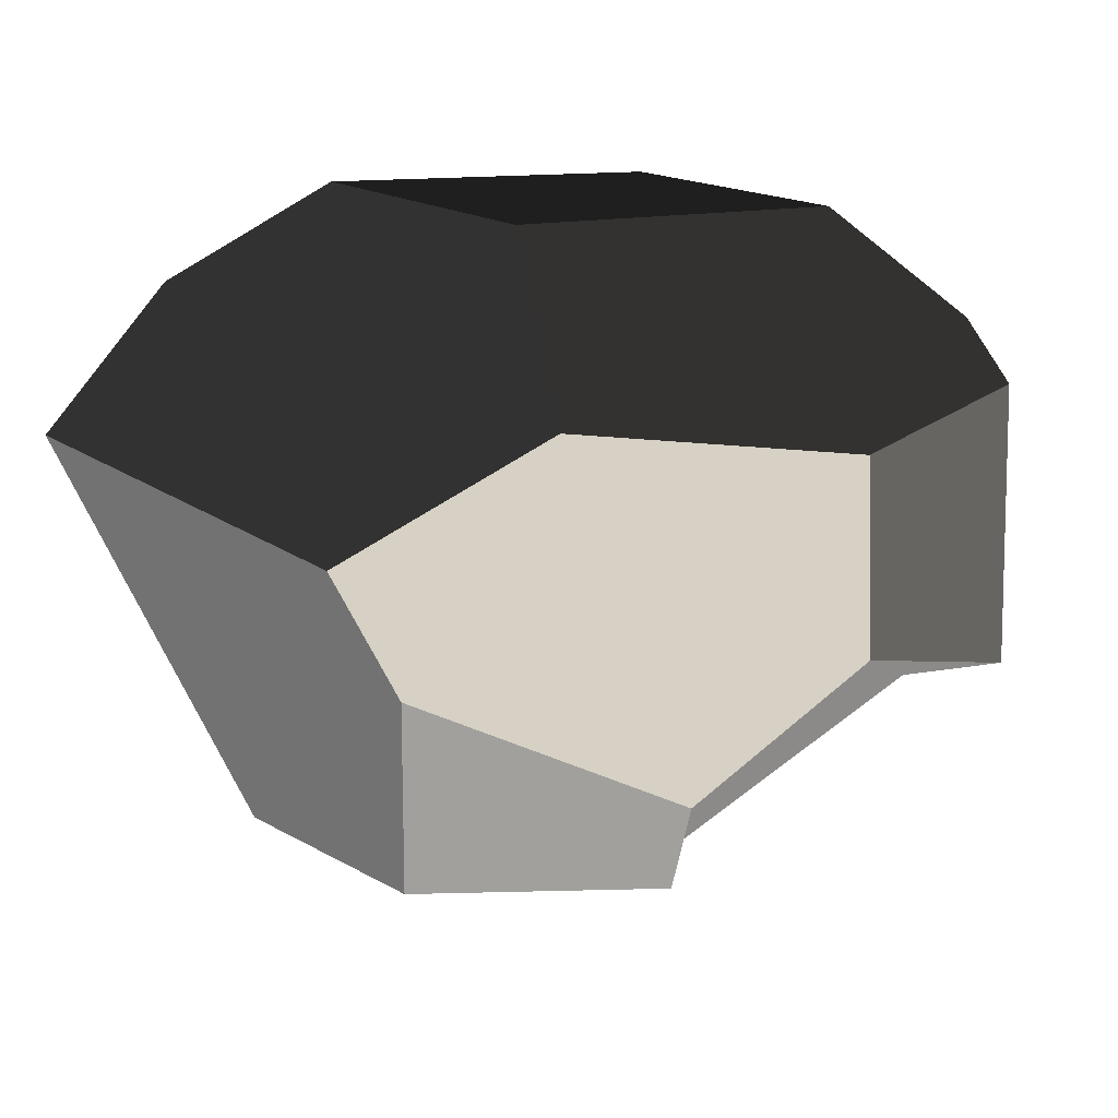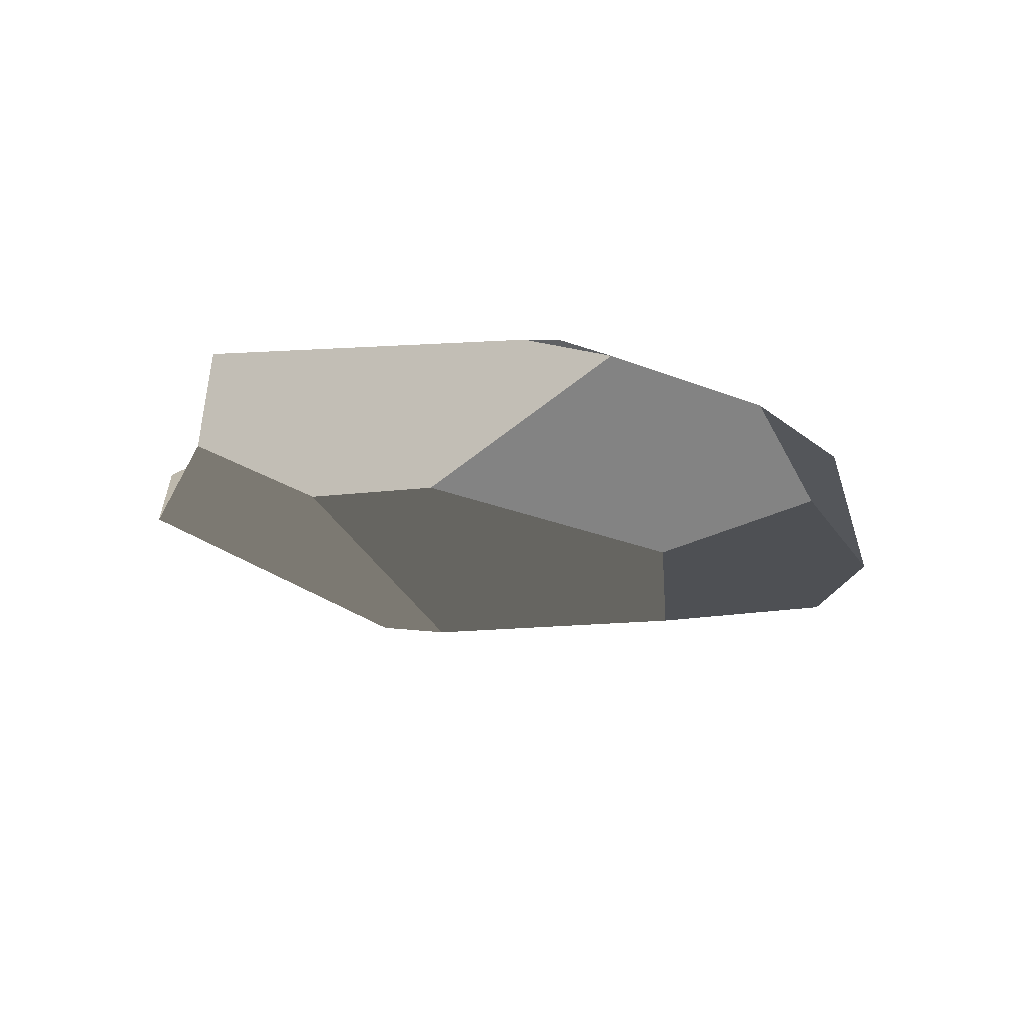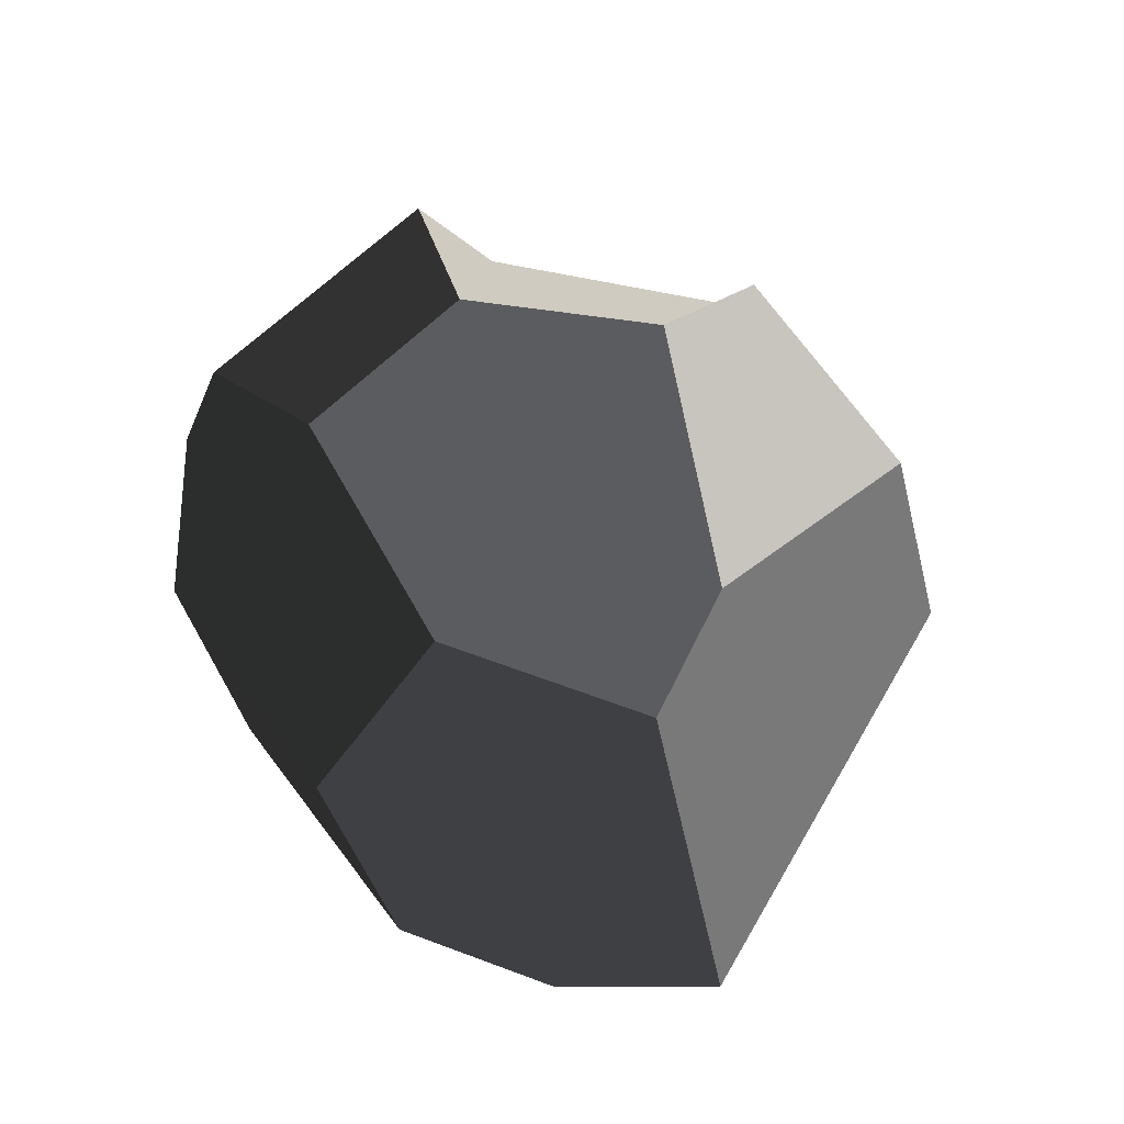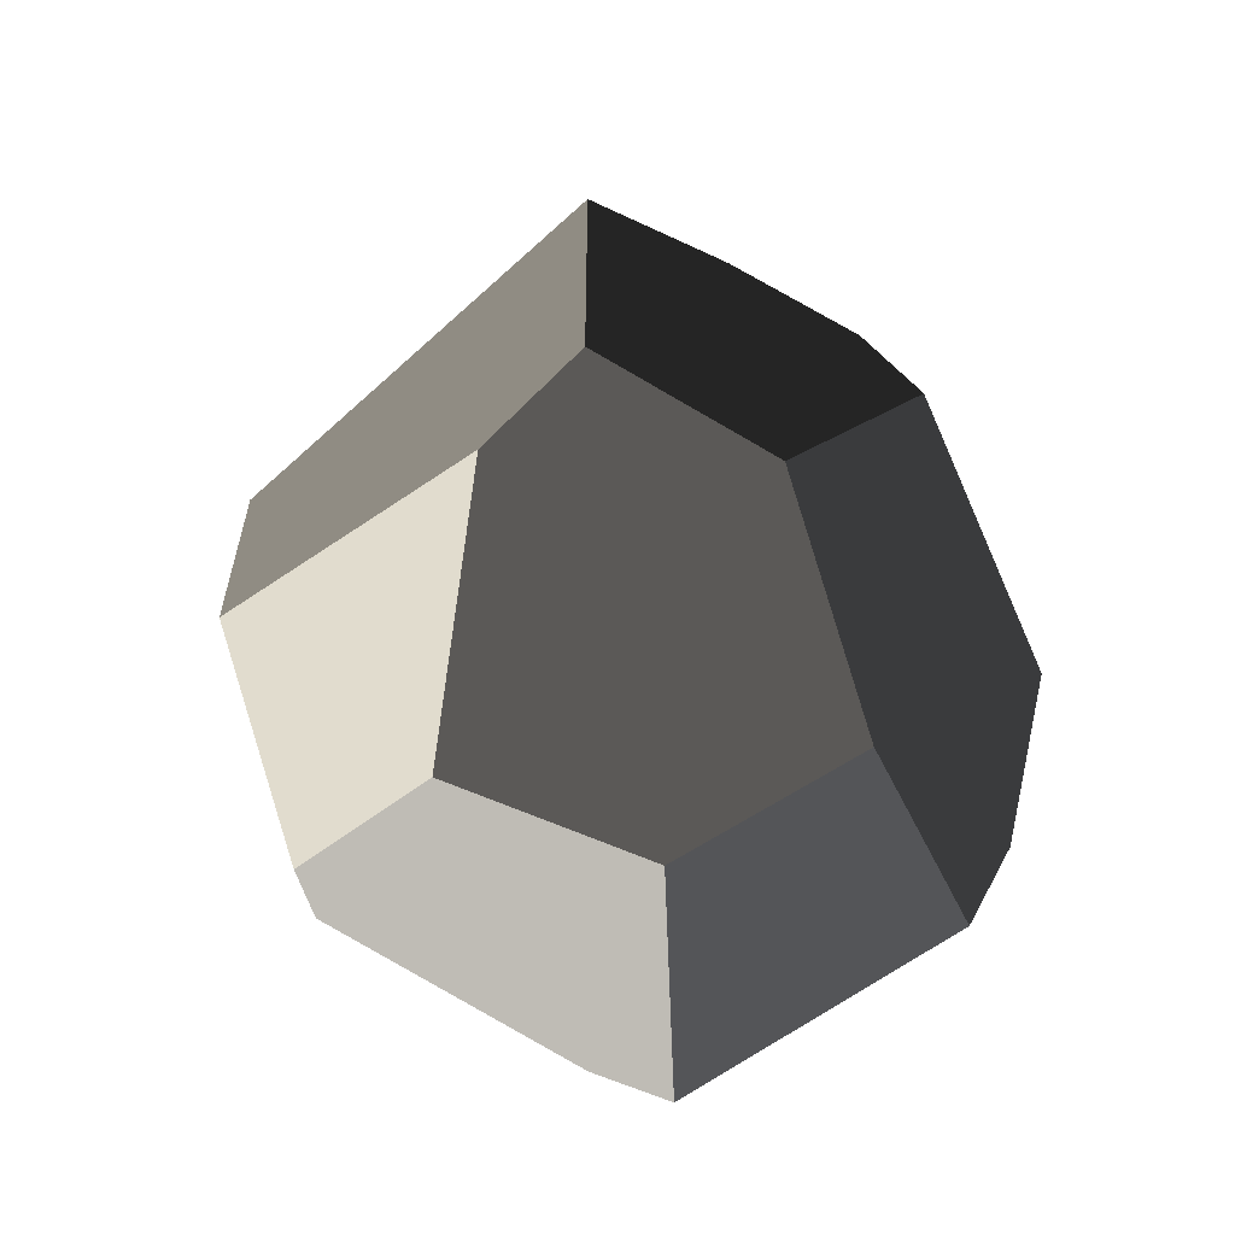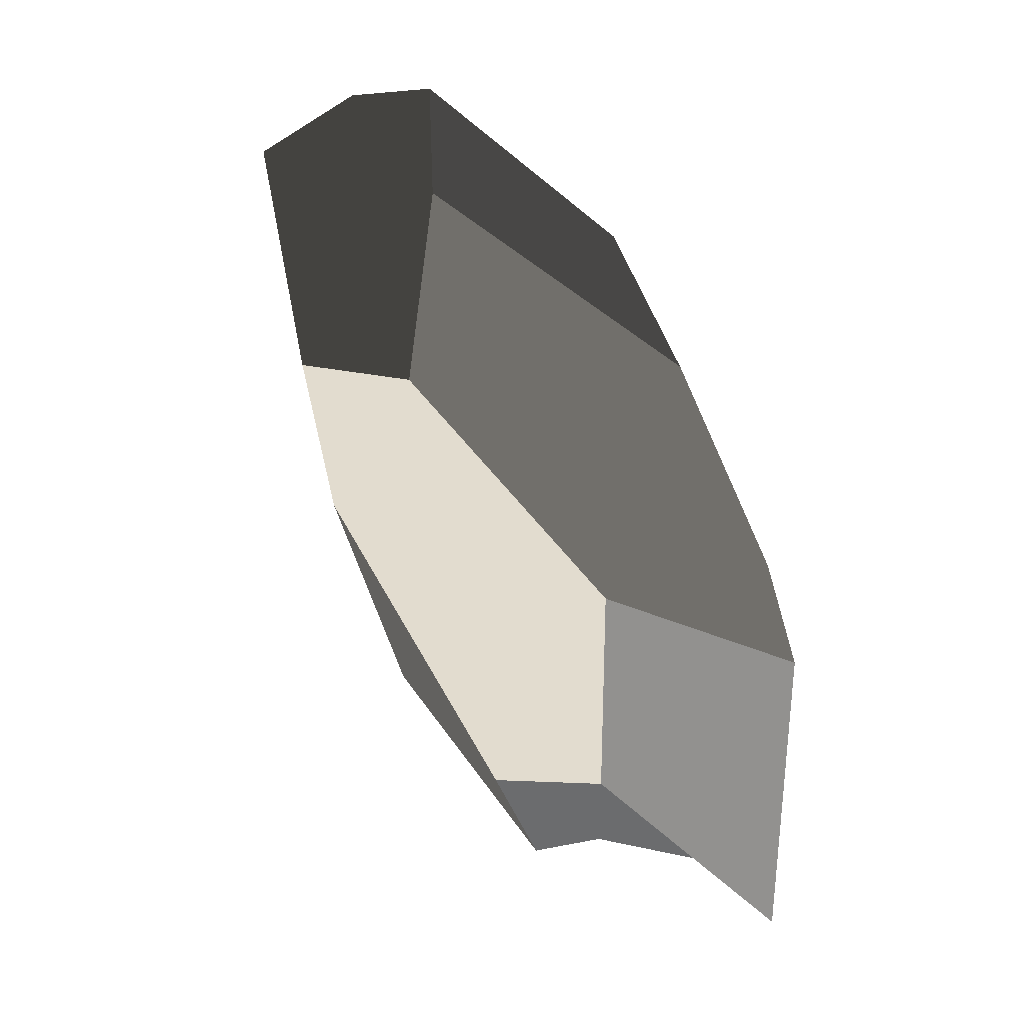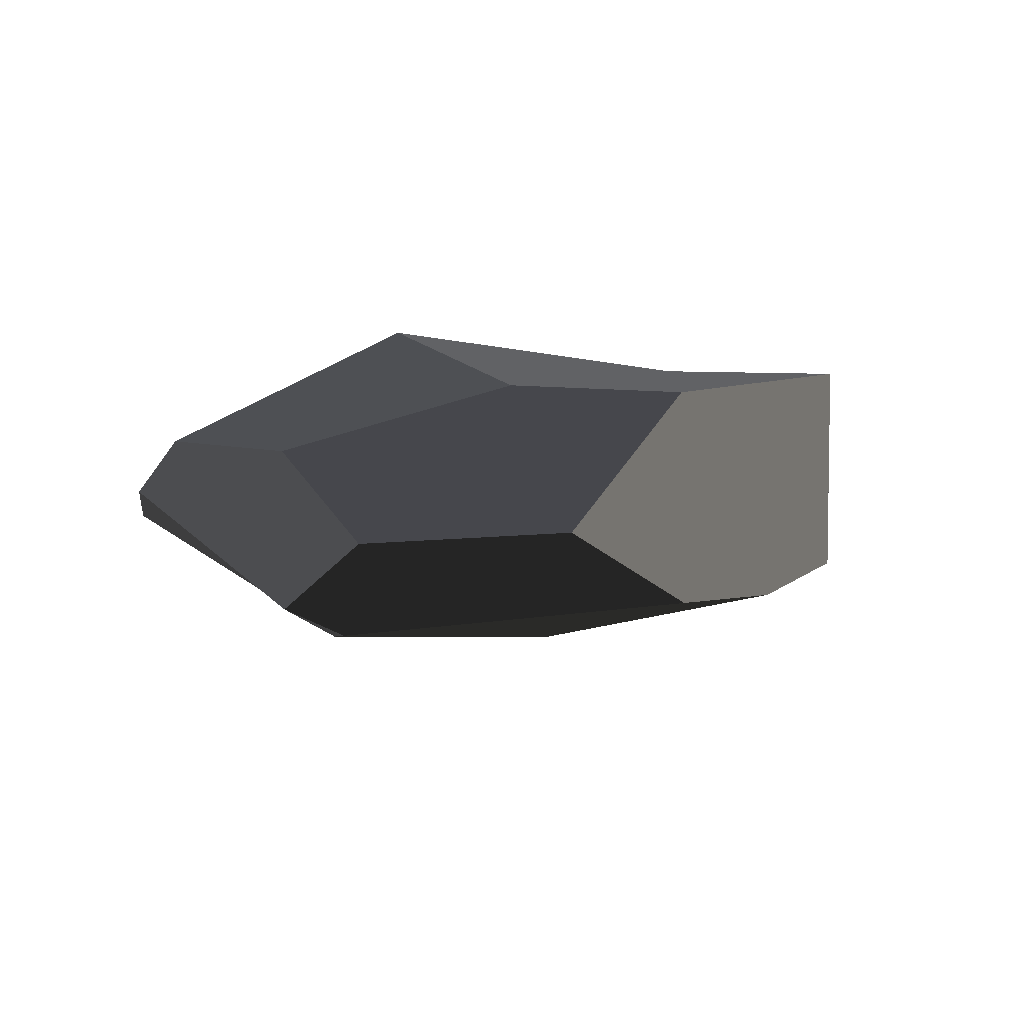
<metadata>
{"format":"obj","ext":"obj","renderer":"f3d","projection":"perspective","resolution":1024,"background":"white","views":[{"elev":33.1,"azim":-16.4,"up":"+Y"},{"elev":-18.4,"azim":105.4,"up":"+Z"},{"elev":58.8,"azim":-132.2,"up":"+Z"},{"elev":64.8,"azim":62.0,"up":"+Z"},{"elev":40.0,"azim":52.6,"up":"+Y"},{"elev":-22.1,"azim":-154.0,"up":"+Z"}]}
</metadata>
<code>
v 1.78 -7.396 -0.3173
v 6.169 -4.562 -0.5278
v 4.831 -2.785 -1.24
v -3.514 -2.842 -1.715
v -4.778 -4.637 -1.152
v -3.514 -2.842 -1.715
v -3.232 2.326 -1.89
v -6.655 5.217 -0.8782
v -4.778 -4.637 -1.152
v -6.037 -5.094 -0.4622
v -8.773 3.273 -0.1218
v 6.169 -4.562 -0.5278
v 7.52 -3.733 0.6663
v 7.179 1.956 0.4368
v 6.307 3.304 0.3372
v 4.96 -0.4197 -1.32
v 4.831 -2.785 -1.24
v 4.831 -2.785 -1.24
v 4.96 -0.4197 -1.32
v 1.011 3.119 -1.676
v -3.514 -2.842 -1.715
v -3.232 2.326 -1.89
v 1.262 -7.407 0.8467
v -3.637 -6.611 0.537
v -3.824 -1.438 1.841
v 1.241 -4.801 1.807
v 4.362 -2.214 1.89
v 4.121 1.809 1.728
v 7.179 1.956 0.4368
v 7.52 -3.733 0.6663
v -3.824 -1.438 1.841
v -3.637 -6.611 0.537
v -6.037 -5.094 -0.4622
v -4.878 1.199 1.683
v -8.773 3.273 -0.1218
v 4.96 -0.4197 -1.32
v 6.307 3.304 0.3372
v 3.811 5.541 0.1118
v 1.011 3.119 -1.676
v 0.9726 6.076 -0.8608
v -1.581 6.31 0.9222
v -1.142 3.131 1.825
v -4.878 1.199 1.683
v -4.013 6.583 -0.7774
v -6.655 5.217 -0.8782
v -8.773 3.273 -0.1218
v 0.9726 6.076 -0.8608
v 3.811 5.541 0.1118
v -1.581 6.31 0.9222
v -4.013 6.583 -0.7774
v 4.121 1.809 1.728
v 4.362 -2.214 1.89
v 1.241 -4.801 1.807
v -1.142 3.131 1.825
v -3.824 -1.438 1.841
v -4.878 1.199 1.683
v 1.78 -7.396 -0.3173
v -4.778 -4.637 -1.152
v -6.037 -5.094 -0.4622
v -3.637 -6.611 0.537
v 1.262 -7.407 0.8467
v -3.232 2.326 -1.89
v 1.011 3.119 -1.676
v 0.9726 6.076 -0.8608
v -4.013 6.583 -0.7774
v -6.655 5.217 -0.8782
v 6.307 3.304 0.3372
v 7.179 1.956 0.4368
v 4.121 1.809 1.728
v 3.811 5.541 0.1118
v -1.142 3.131 1.825
v -1.581 6.31 0.9222
v 4.362 -2.214 1.89
v 7.52 -3.733 0.6663
v 6.169 -4.562 -0.5278
v 1.78 -7.396 -0.3173
v 1.241 -4.801 1.807
v 1.78 -7.396 -0.3173
v 1.262 -7.407 0.8467
v 1.241 -4.801 1.807
g Asian_rock_(6)_543_36
f 1 3 2
f 3 1 4
f 4 1 5
f 6 8 7
f 8 6 9
f 8 9 10
f 8 10 11
f 12 14 13
f 14 12 15
f 15 12 16
f 16 12 17
f 18 20 19
f 20 18 21
f 20 21 22
f 23 25 24
f 23 26 25
f 27 29 28
f 27 30 29
f 31 33 32
f 33 31 34
f 33 34 35
f 36 38 37
f 38 36 39
f 38 39 40
f 41 43 42
f 43 41 44
f 43 44 45
f 43 45 46
f 47 49 48
f 47 50 49
f 51 53 52
f 53 51 54
f 53 54 55
f 55 54 56
f 57 59 58
f 59 57 60
f 60 57 61
f 62 64 63
f 64 62 65
f 65 62 66
f 67 69 68
f 69 67 70
f 69 70 71
f 71 70 72
f 73 75 74
f 75 73 76
f 76 73 77
f 78 80 79

</code>
